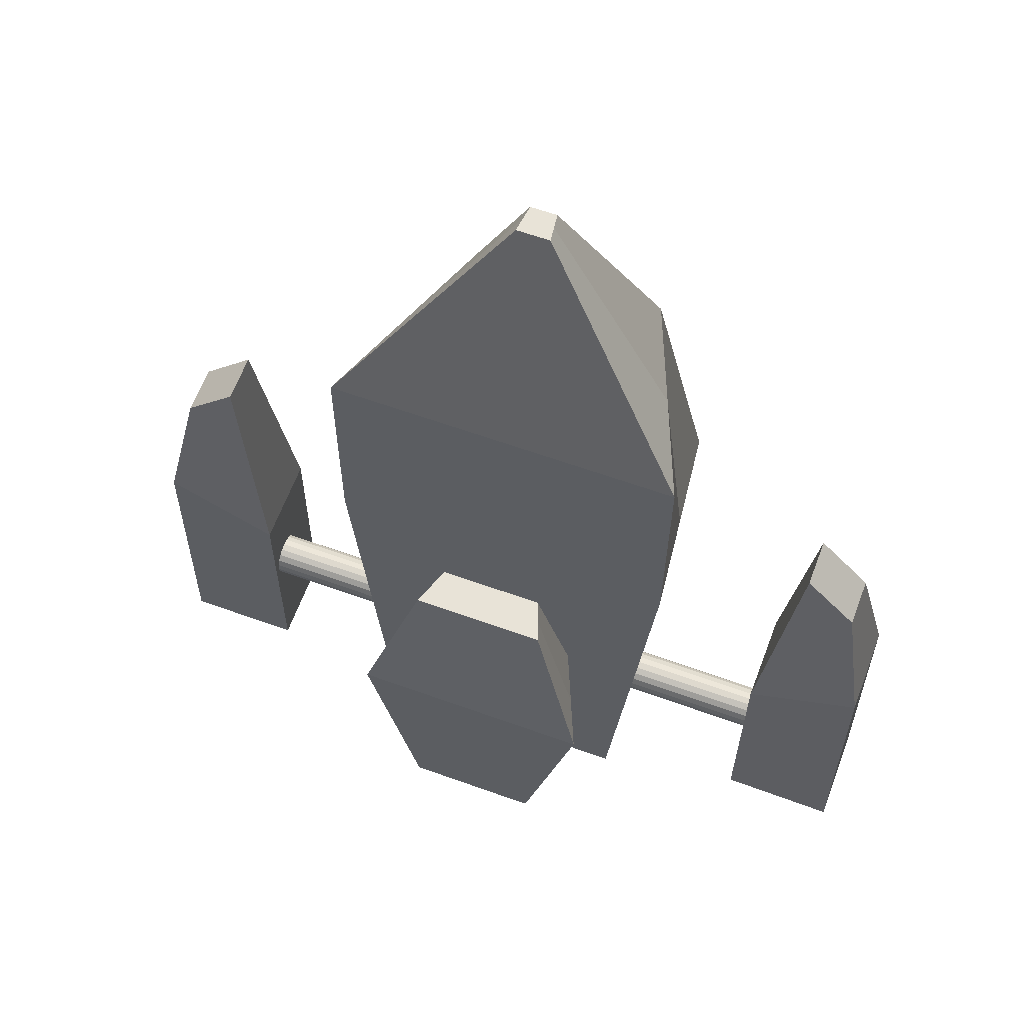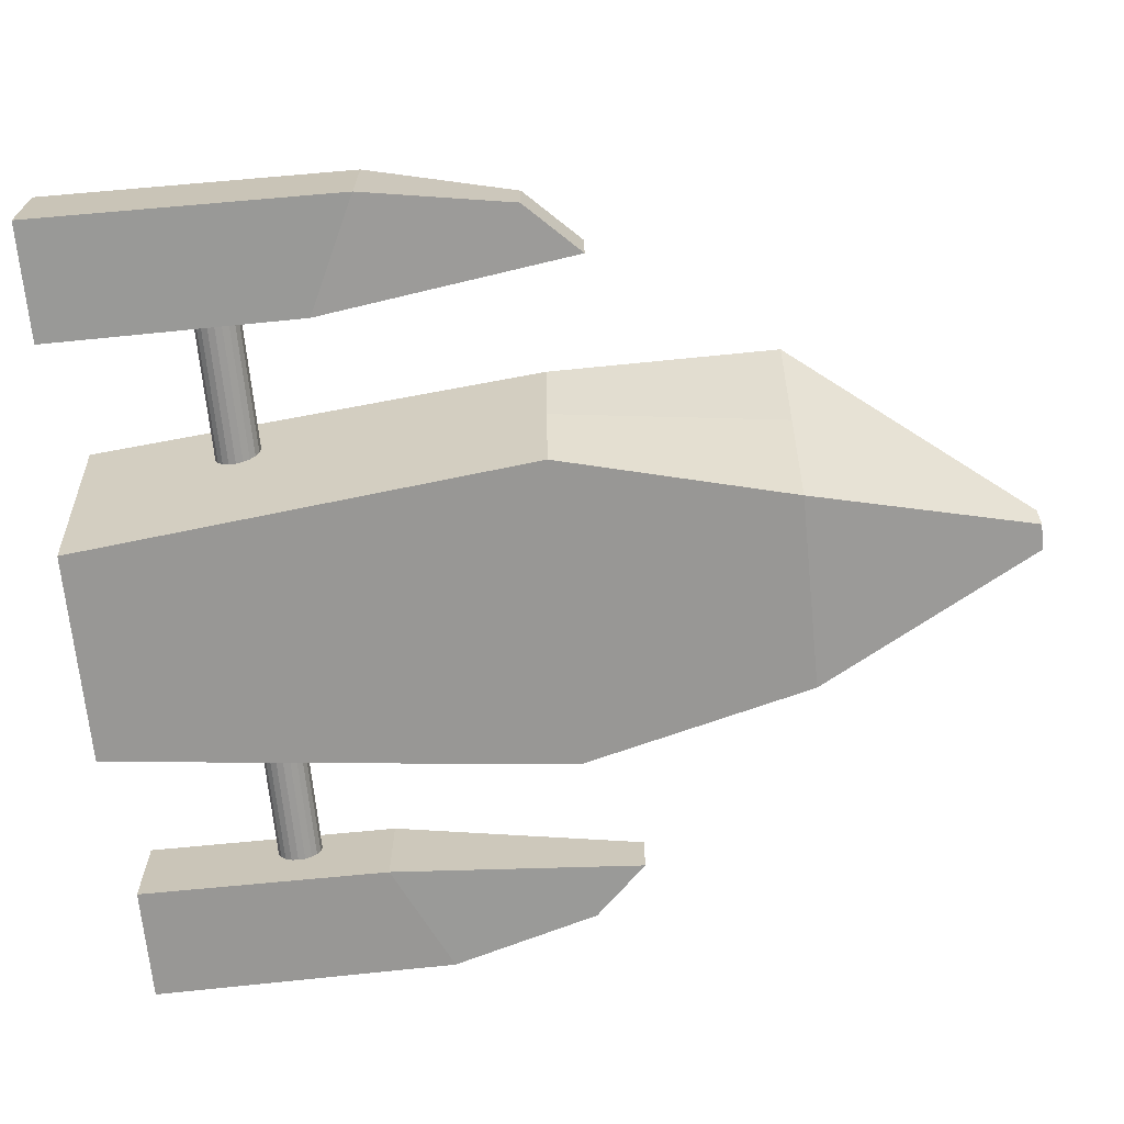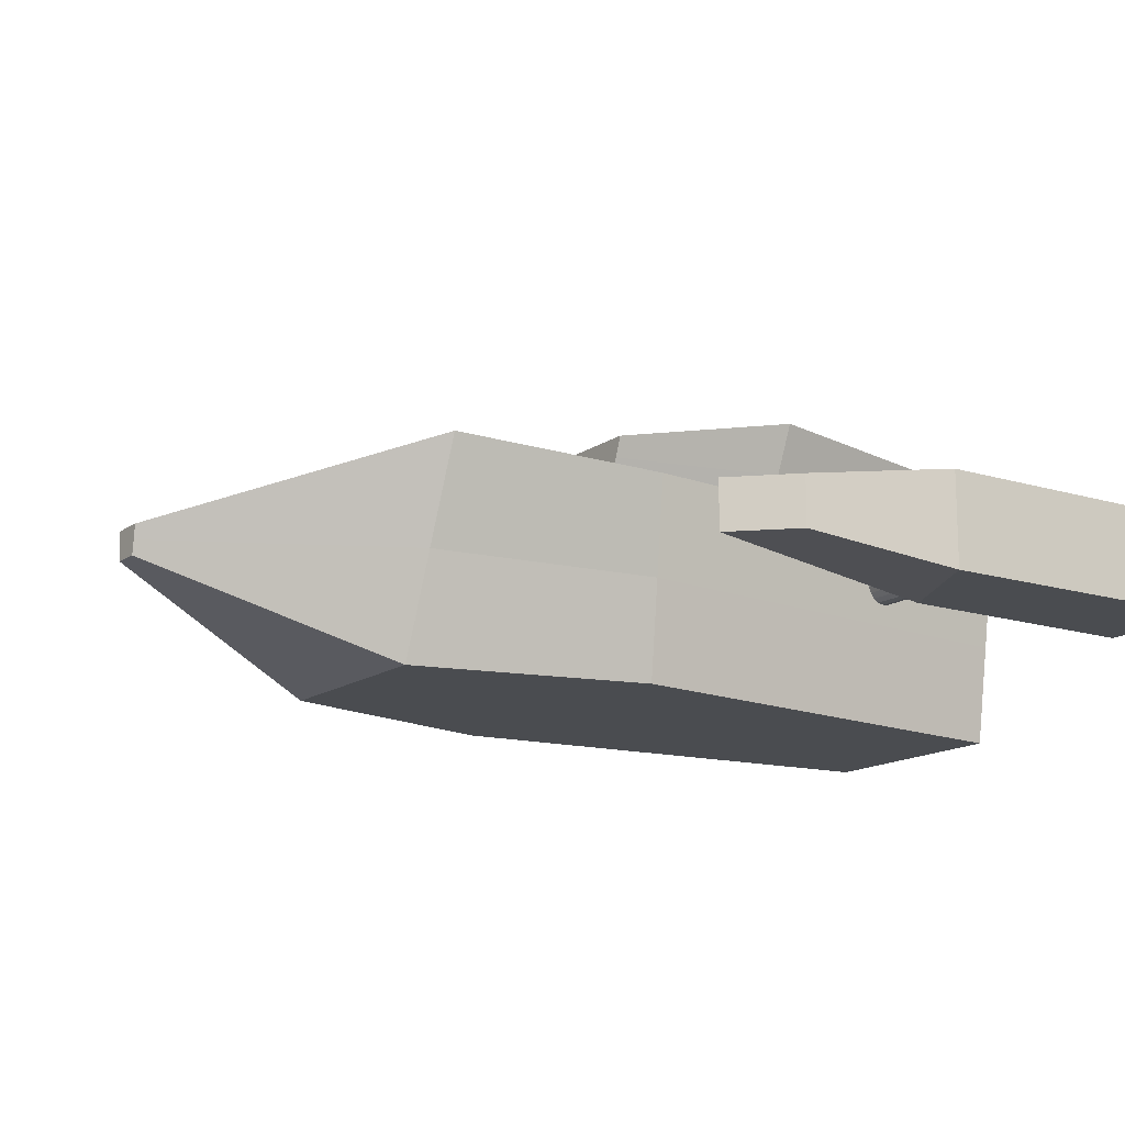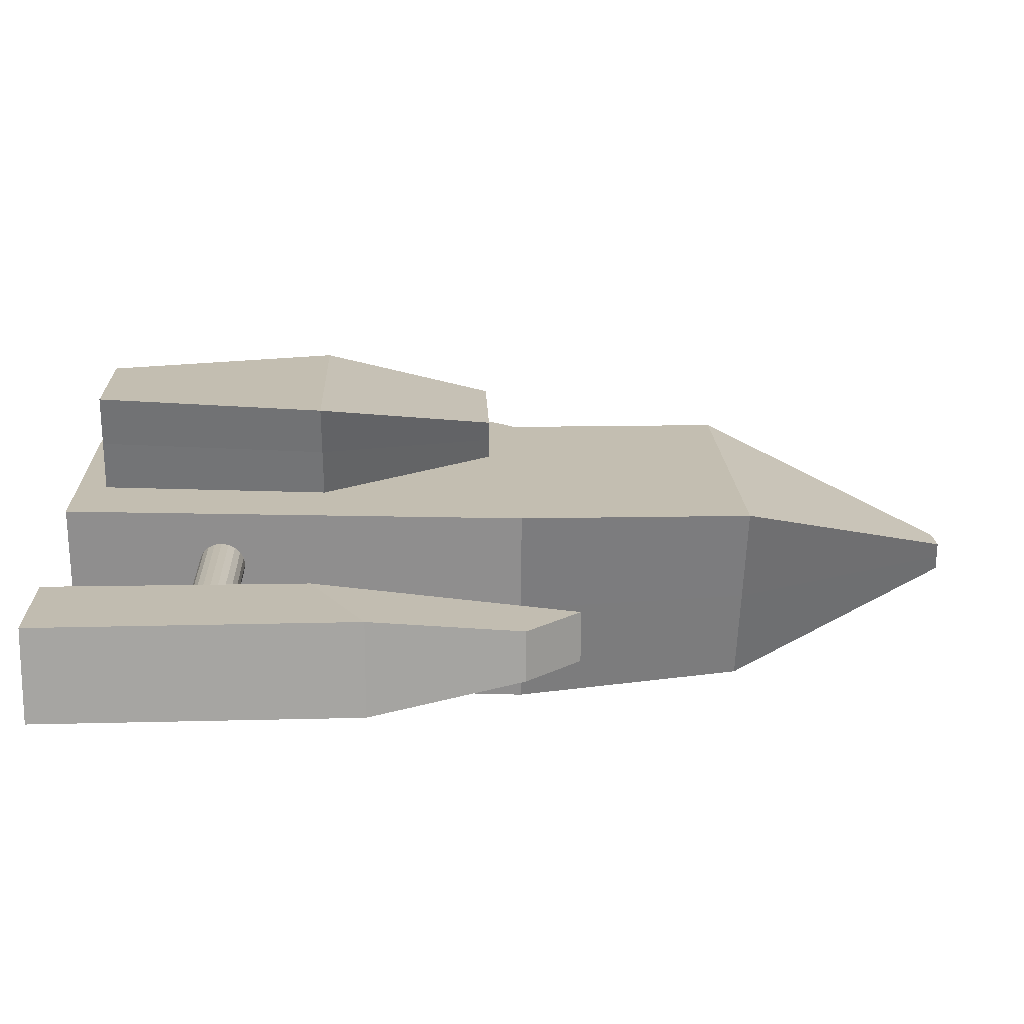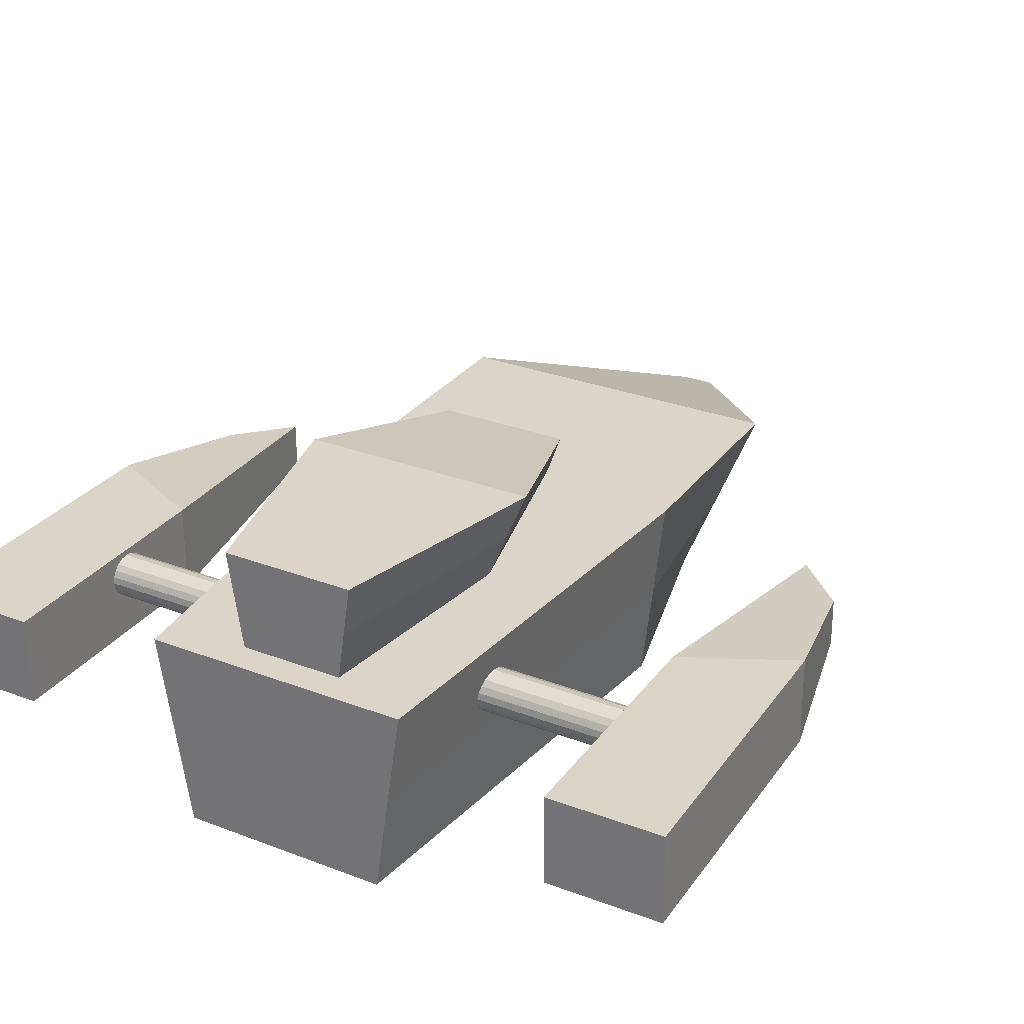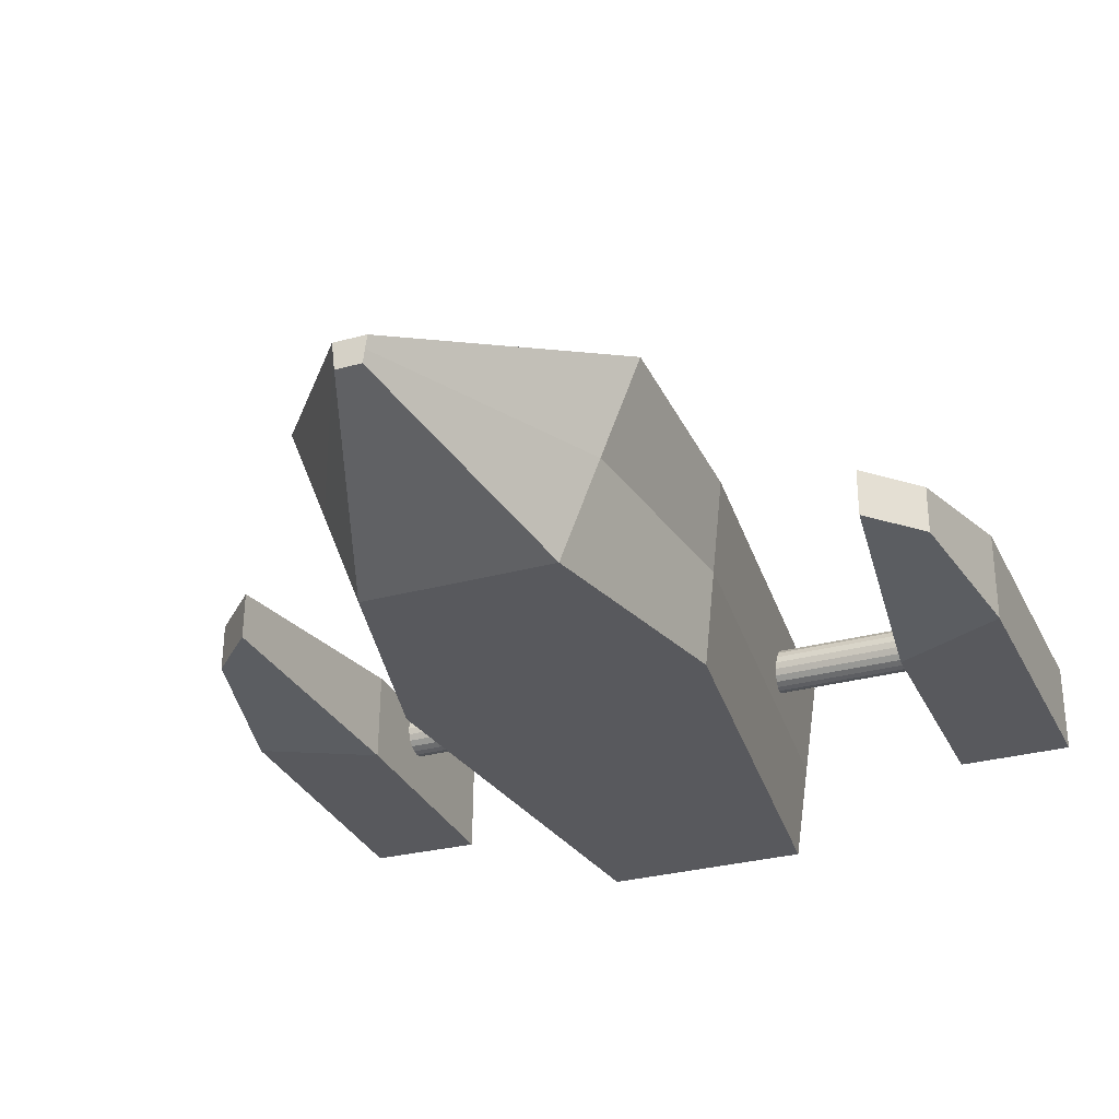
<metadata>
{"format":"obj","ext":"obj","renderer":"f3d","projection":"perspective","resolution":1024,"background":"white","views":[{"elev":61.7,"azim":-159.9,"up":"+Z"},{"elev":-68.2,"azim":-84.5,"up":"+Y"},{"elev":-14.7,"azim":55.4,"up":"+Y"},{"elev":17.2,"azim":-92.4,"up":"+Y"},{"elev":29.3,"azim":-150.8,"up":"+Y"},{"elev":-30.2,"azim":21.4,"up":"+Y"}]}
</metadata>
<code>
g default
v 0.07527 2.525 0.5153
v 0.5413 2.127 -2.918
v 0.07527 2.576 0.5153
v 0.6678 2.973 -2.917
v 0.07527 2.576 0.5153
v -0.4908 2.973 -2.922
v 0.07527 2.525 0.5153
v -0.3643 2.127 -2.921
v 1.128 2.973 -0.9529
v -0.9658 2.973 -0.9609
v -0.6098 2.127 -0.9596
v 0.7717 2.127 -0.9542
v 0.6513 2.725 0.5172
v -0.5007 2.725 0.5128
v -0.375 2.375 0.5133
v 0.5255 2.375 0.5168
v 0.3004 2.45 0.516
v -0.1498 2.45 0.5143
v -0.4378 2.55 0.513
v -0.7878 2.55 -0.9602
v -0.4276 2.55 -2.922
v 0.6046 2.55 -2.918
v 0.9497 2.55 -0.9535
v 0.5884 2.55 0.517
v 3.312 1.273 0.7469
v 3.624 1.085 -3.197
v 3.312 1.697 0.7469
v 3.624 1.885 -3.197
v 2.856 1.697 1.21
v 2.614 1.885 -3.201
v 2.856 1.273 1.21
v 2.614 1.085 -3.201
v 3.575 1.885 -0.527
v 2.606 1.885 -0.9958
v 2.606 1.085 -0.9958
v 3.575 1.085 -0.527
v -2.367 1.704 -2.031
v -2.367 1.757 -2.003
v -2.367 1.8 -1.96
v -2.367 1.827 -1.905
v -2.367 1.836 -1.844
v -2.368 1.827 -1.783
v -2.368 1.8 -1.729
v -2.368 1.757 -1.685
v -2.368 1.704 -1.657
v -2.368 1.645 -1.648
v -2.368 1.586 -1.657
v -2.368 1.532 -1.685
v -2.368 1.49 -1.729
v -2.368 1.463 -1.783
v -2.367 1.454 -1.844
v -2.367 1.463 -1.905
v -2.367 1.49 -1.96
v -2.367 1.532 -2.003
v -2.367 1.586 -2.031
v -2.367 1.645 -2.041
v -1.019 1.704 -2.026
v -1.019 1.758 -1.998
v -1.019 1.8 -1.954
v -1.019 1.827 -1.9
v -1.02 1.836 -1.839
v -1.02 1.827 -1.778
v -1.02 1.8 -1.723
v -1.02 1.758 -1.68
v -1.02 1.704 -1.652
v -1.02 1.645 -1.642
v -1.02 1.586 -1.652
v -1.02 1.533 -1.68
v -1.02 1.49 -1.723
v -1.02 1.463 -1.778
v -1.02 1.454 -1.839
v -1.019 1.463 -1.9
v -1.019 1.49 -1.954
v -1.019 1.533 -1.998
v -1.019 1.586 -2.026
v -1.019 1.645 -2.035
v -2.367 1.645 -1.844
v -1.02 1.645 -1.839
v -3.096 1.699 0.7222
v -3.375 1.89 -3.224
v -3.101 1.275 0.7222
v -3.384 1.09 -3.224
v -2.648 1.27 1.189
v -2.375 1.079 -3.22
v -2.644 1.694 1.189
v -2.366 1.879 -3.22
v -3.356 1.09 -0.5538
v -2.383 1.079 -1.015
v -2.375 1.879 -1.015
v -3.347 1.89 -0.5537
v 1.273 1.704 -2.017
v 1.273 1.757 -1.989
v 1.273 1.8 -1.946
v 1.272 1.827 -1.891
v 1.272 1.836 -1.83
v 1.272 1.827 -1.769
v 1.272 1.8 -1.714
v 1.272 1.757 -1.671
v 1.271 1.704 -1.643
v 1.271 1.645 -1.633
v 1.272 1.586 -1.643
v 1.272 1.532 -1.671
v 1.272 1.49 -1.714
v 1.272 1.463 -1.769
v 1.272 1.454 -1.83
v 1.272 1.463 -1.891
v 1.273 1.49 -1.946
v 1.273 1.532 -1.989
v 1.273 1.586 -2.017
v 1.273 1.645 -2.027
v 2.621 1.704 -2.012
v 2.621 1.758 -1.984
v 2.62 1.8 -1.94
v 2.62 1.827 -1.886
v 2.62 1.836 -1.825
v 2.62 1.827 -1.764
v 2.619 1.8 -1.709
v 2.619 1.758 -1.666
v 2.619 1.704 -1.638
v 2.619 1.645 -1.628
v 2.619 1.586 -1.638
v 2.619 1.533 -1.666
v 2.62 1.49 -1.709
v 2.62 1.463 -1.764
v 2.62 1.454 -1.825
v 2.62 1.463 -1.886
v 2.62 1.49 -1.94
v 2.621 1.533 -1.984
v 2.621 1.586 -2.012
v 2.621 1.645 -2.021
v 1.272 1.645 -1.83
v 2.62 1.645 -1.825
v 0.1708 1.152 4.71
v 0.9992 0.4231 -3.173
v 0.2001 1.393 4.71
v 1.253 2.122 -3.172
v -0.08194 1.393 4.709
v -1.074 2.122 -3.181
v -0.0526 1.152 4.709
v -0.8202 0.4231 -3.18
v 1.586 2.122 0.7723
v -1.438 2.122 0.7607
v -1.255 0.4231 0.7614
v 1.404 0.4231 0.7716
v 1.579 2.122 2.744
v -1.445 2.122 2.732
v -0.7658 0.4231 2.735
v 0.8992 0.4231 2.741
v 0.1855 1.273 4.71
v -0.06727 1.273 4.709
v -1.106 1.273 2.733
v -1.347 1.273 0.761
v -0.9473 1.273 -3.18
v 1.126 1.273 -3.172
v 1.495 1.273 0.772
v 1.239 1.273 2.743
g ShipDone:pCube5
f 24 17 16
f 3 13 14 5
f 18 19 15
f 17 18 15 16
f 2 8 21 22
f 7 1 3 5
f 10 9 4 6
f 11 20 21 8
f 12 11 8 2
f 22 23 12 2
f 14 13 9 10
f 15 19 20 11
f 16 15 11 12
f 23 24 16 12
f 7 18 17 1
f 5 14 19 18 7
f 20 19 14 10
f 21 20 10 6
f 22 21 6 4
f 9 23 22 4
f 13 24 23 9
f 1 17 24 13 3
f 25 36 33 27
f 27 33 34 29
f 29 34 35 31
f 31 35 36 25
f 26 32 30 28
f 31 25 27 29
f 34 33 28 30
f 35 34 30 32
f 36 35 32 26
f 33 36 26 28
f 37 38 58 57
f 38 39 59 58
f 39 40 60 59
f 40 41 61 60
f 41 42 62 61
f 42 43 63 62
f 43 44 64 63
f 44 45 65 64
f 45 46 66 65
f 46 47 67 66
f 47 48 68 67
f 48 49 69 68
f 49 50 70 69
f 50 51 71 70
f 51 52 72 71
f 52 53 73 72
f 53 54 74 73
f 54 55 75 74
f 55 56 76 75
f 56 37 57 76
f 38 37 77
f 39 38 77
f 40 39 77
f 41 40 77
f 42 41 77
f 43 42 77
f 44 43 77
f 45 44 77
f 46 45 77
f 47 46 77
f 48 47 77
f 49 48 77
f 50 49 77
f 51 50 77
f 52 51 77
f 53 52 77
f 54 53 77
f 55 54 77
f 56 55 77
f 37 56 77
f 57 58 78
f 58 59 78
f 59 60 78
f 60 61 78
f 61 62 78
f 62 63 78
f 63 64 78
f 64 65 78
f 65 66 78
f 66 67 78
f 67 68 78
f 68 69 78
f 69 70 78
f 70 71 78
f 71 72 78
f 72 73 78
f 73 74 78
f 74 75 78
f 75 76 78
f 76 57 78
f 79 90 87 81
f 81 87 88 83
f 83 88 89 85
f 85 89 90 79
f 80 86 84 82
f 85 79 81 83
f 88 87 82 84
f 89 88 84 86
f 90 89 86 80
f 87 90 80 82
f 91 92 112 111
f 92 93 113 112
f 93 94 114 113
f 94 95 115 114
f 95 96 116 115
f 96 97 117 116
f 97 98 118 117
f 98 99 119 118
f 99 100 120 119
f 100 101 121 120
f 101 102 122 121
f 102 103 123 122
f 103 104 124 123
f 104 105 125 124
f 105 106 126 125
f 106 107 127 126
f 107 108 128 127
f 108 109 129 128
f 109 110 130 129
f 110 91 111 130
f 92 91 131
f 93 92 131
f 94 93 131
f 95 94 131
f 96 95 131
f 97 96 131
f 98 97 131
f 99 98 131
f 100 99 131
f 101 100 131
f 102 101 131
f 103 102 131
f 104 103 131
f 105 104 131
f 106 105 131
f 107 106 131
f 108 107 131
f 109 108 131
f 110 109 131
f 91 110 131
f 111 112 132
f 112 113 132
f 113 114 132
f 114 115 132
f 115 116 132
f 116 117 132
f 117 118 132
f 118 119 132
f 119 120 132
f 120 121 132
f 121 122 132
f 122 123 132
f 123 124 132
f 124 125 132
f 125 126 132
f 126 127 132
f 127 128 132
f 128 129 132
f 129 130 132
f 130 111 132
f 133 148 156 149
f 135 145 146 137
f 150 151 147 139
f 139 147 148 133
f 134 140 153 154
f 139 133 149 150
f 142 141 136 138
f 143 152 153 140
f 144 143 140 134
f 154 155 144 134
f 146 145 141 142
f 147 151 152 143
f 148 147 143 144
f 155 156 148 144
f 150 149 135 137
f 137 146 151 150
f 152 151 146 142
f 153 152 142 138
f 154 153 138 136
f 141 155 154 136
f 145 156 155 141
f 149 156 145 135

</code>
